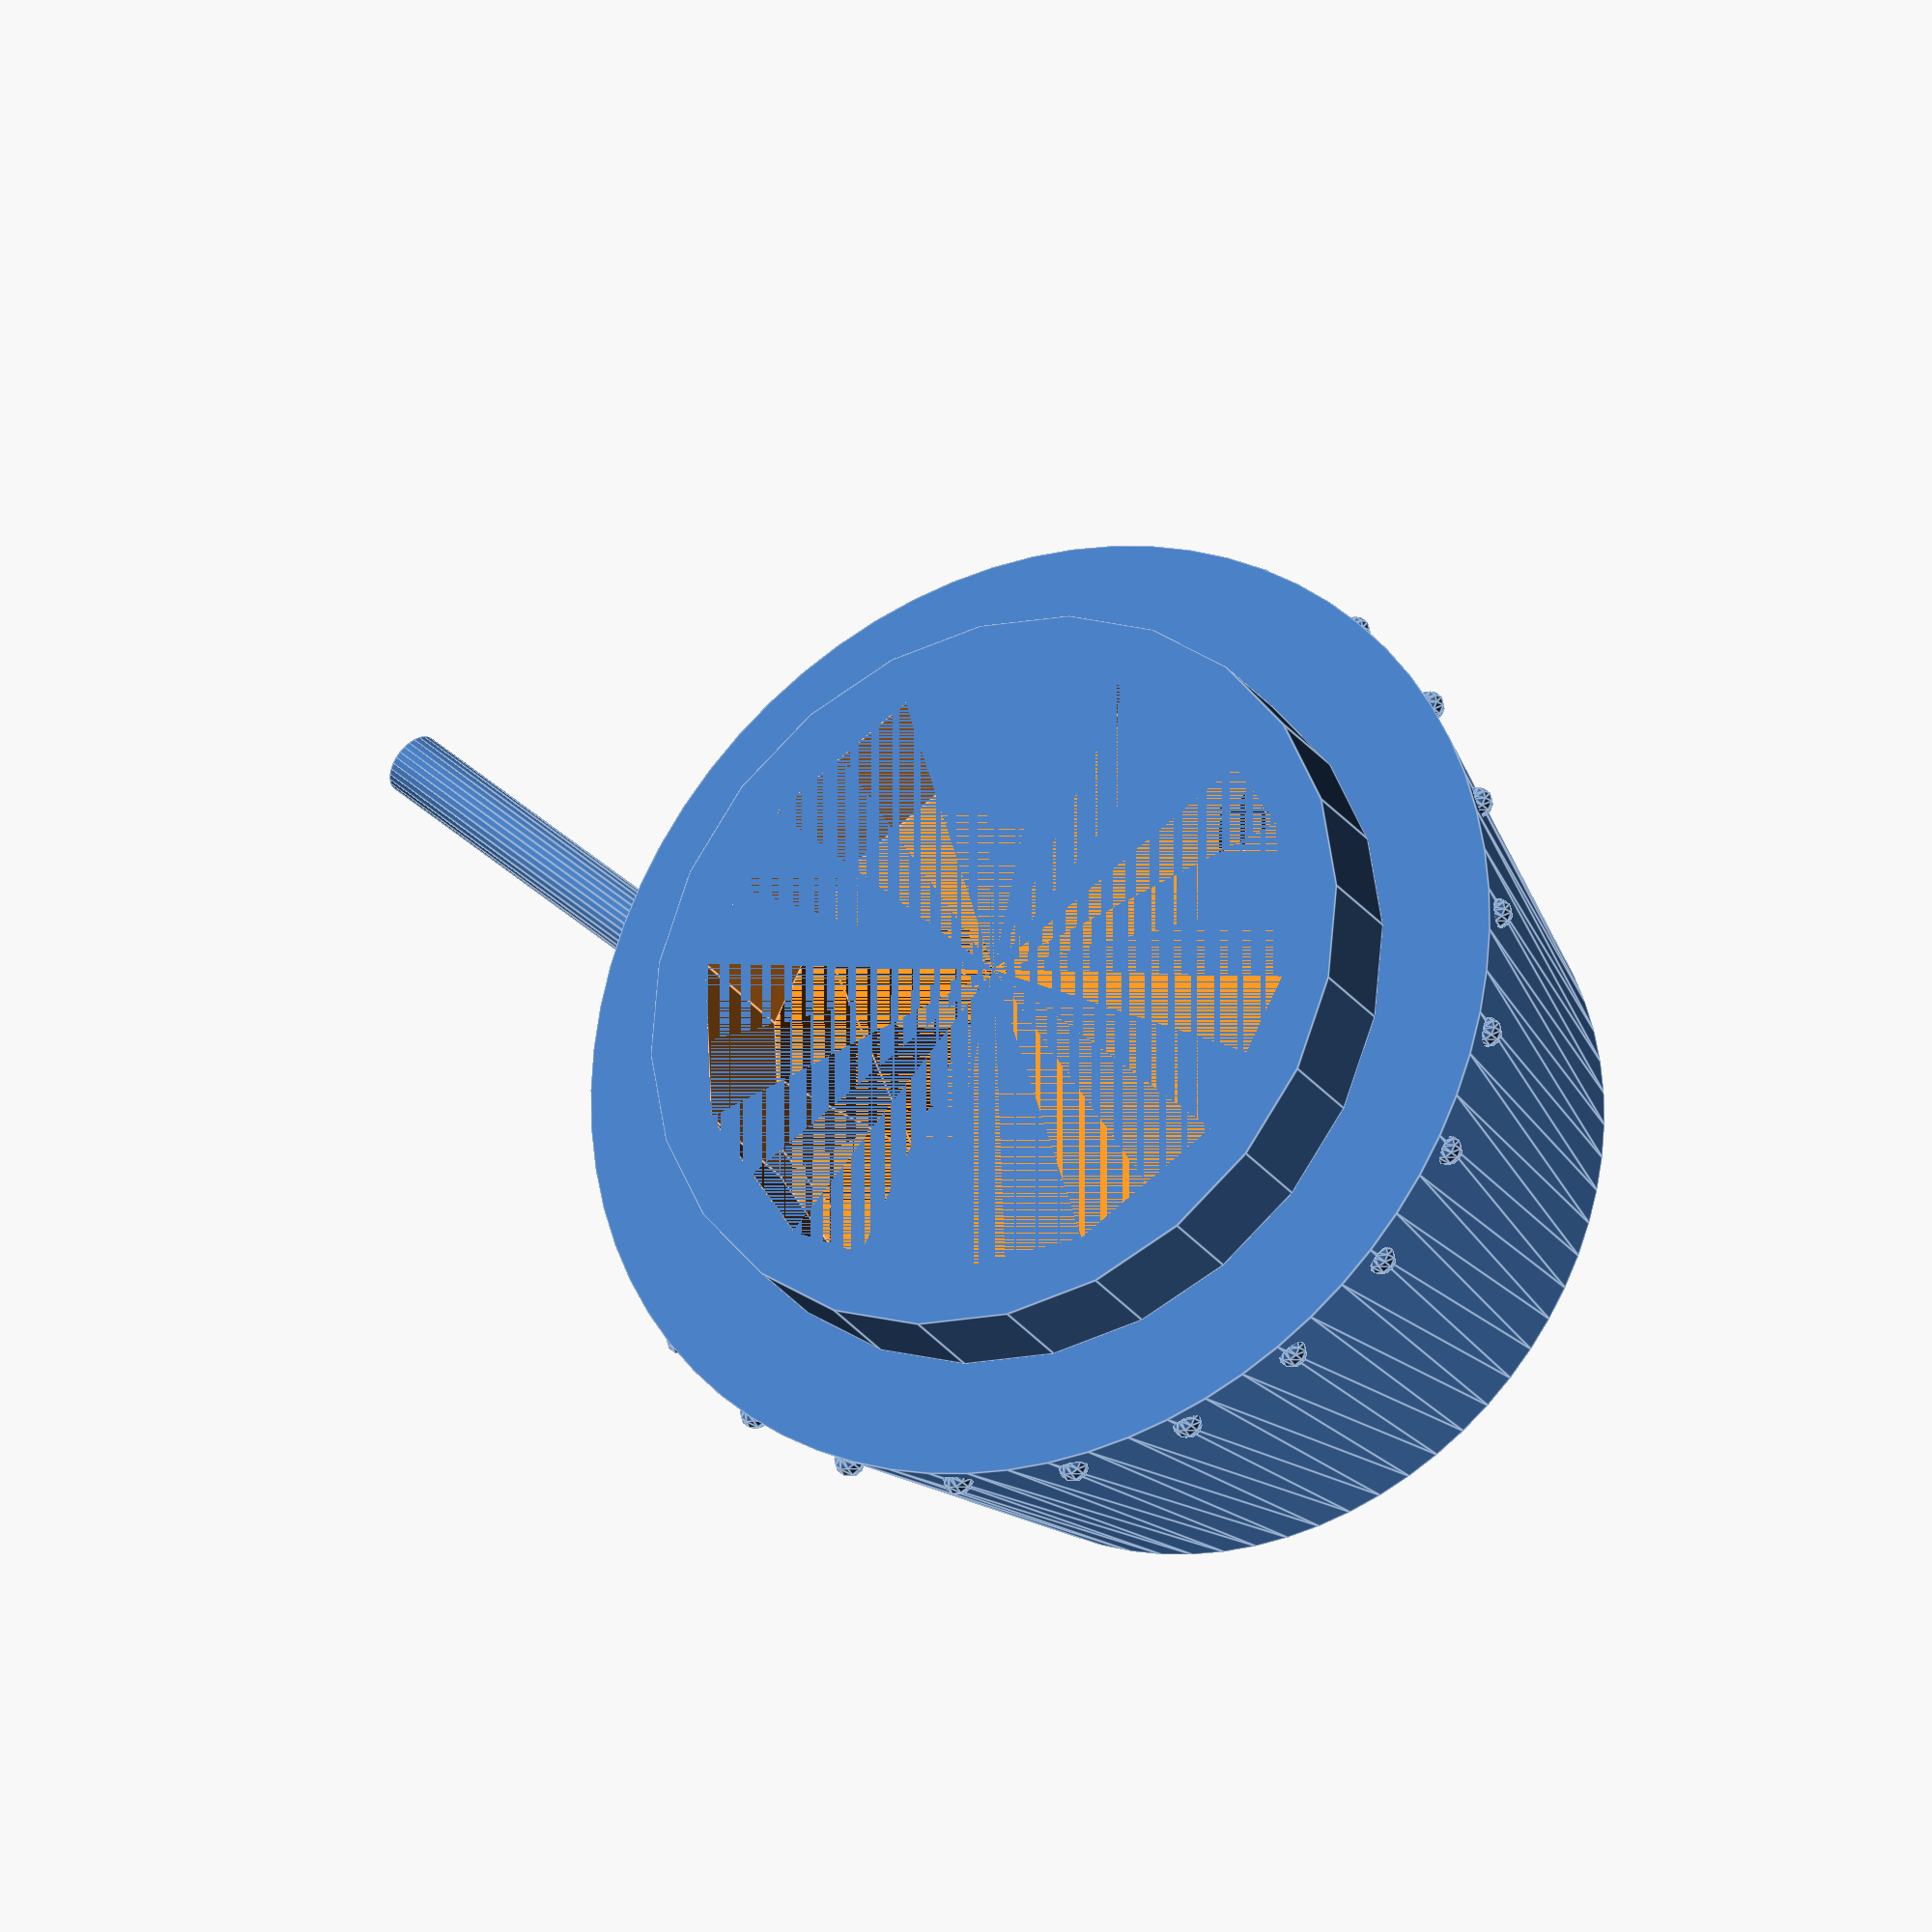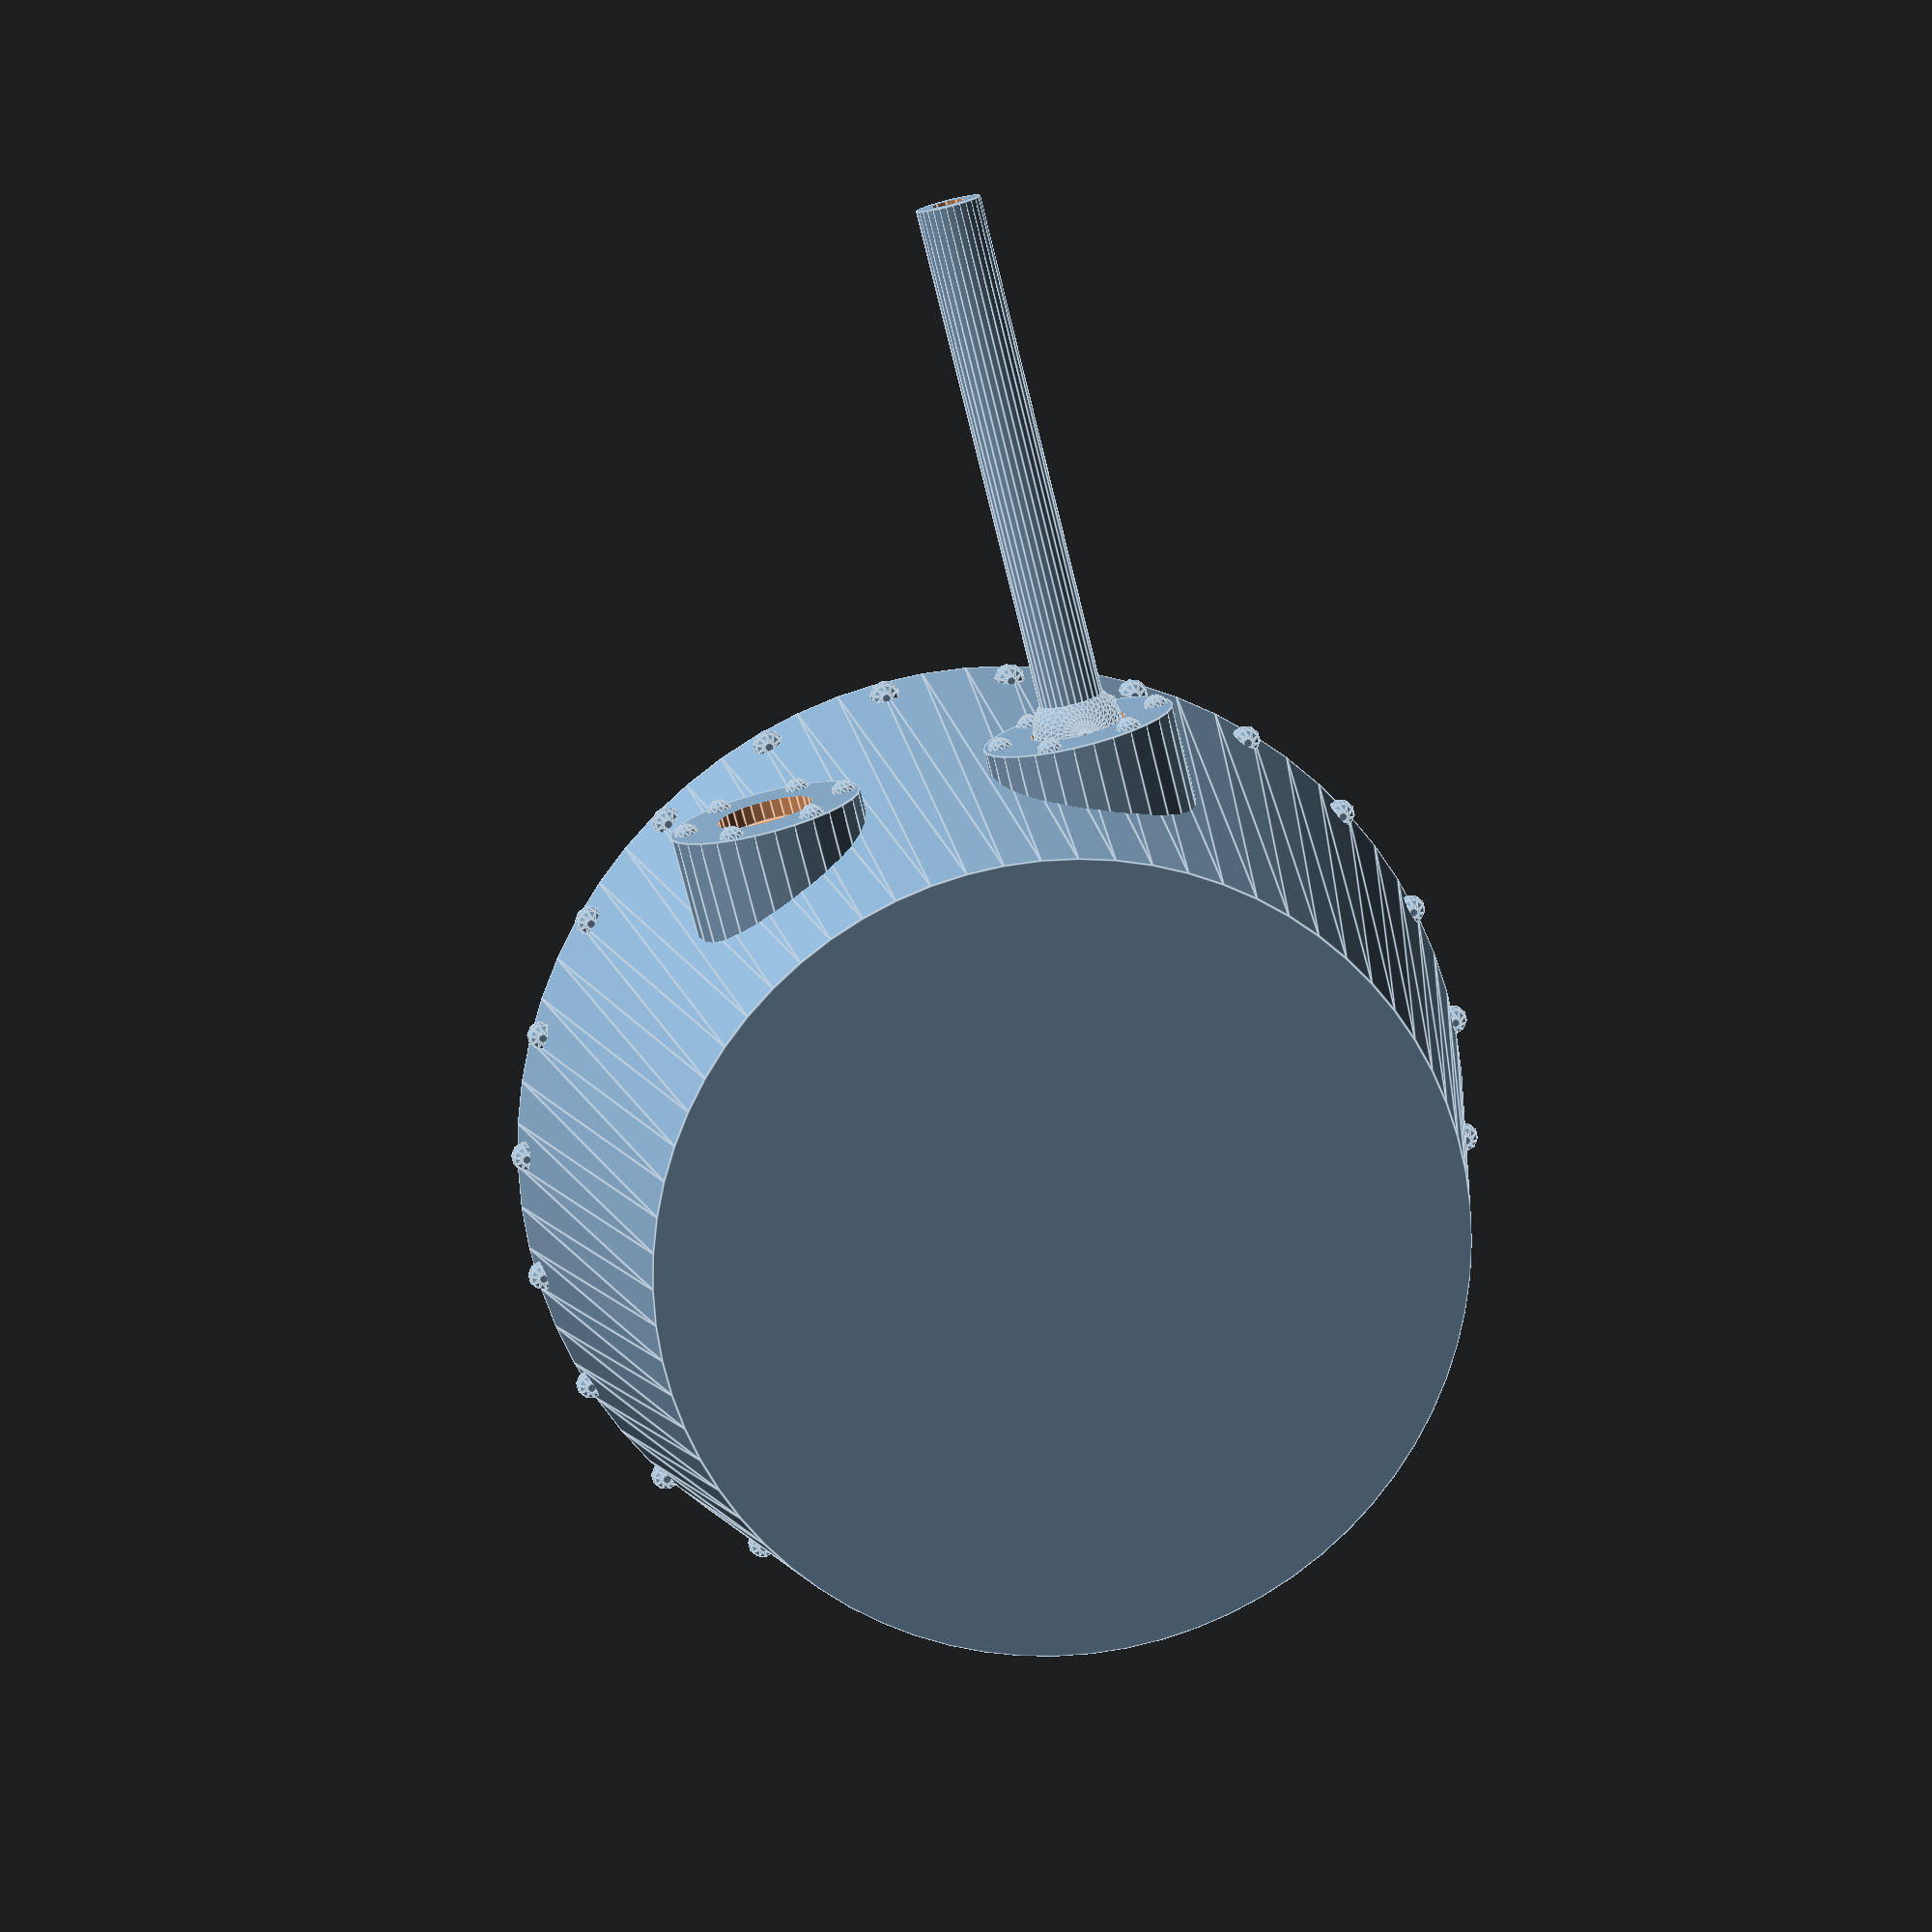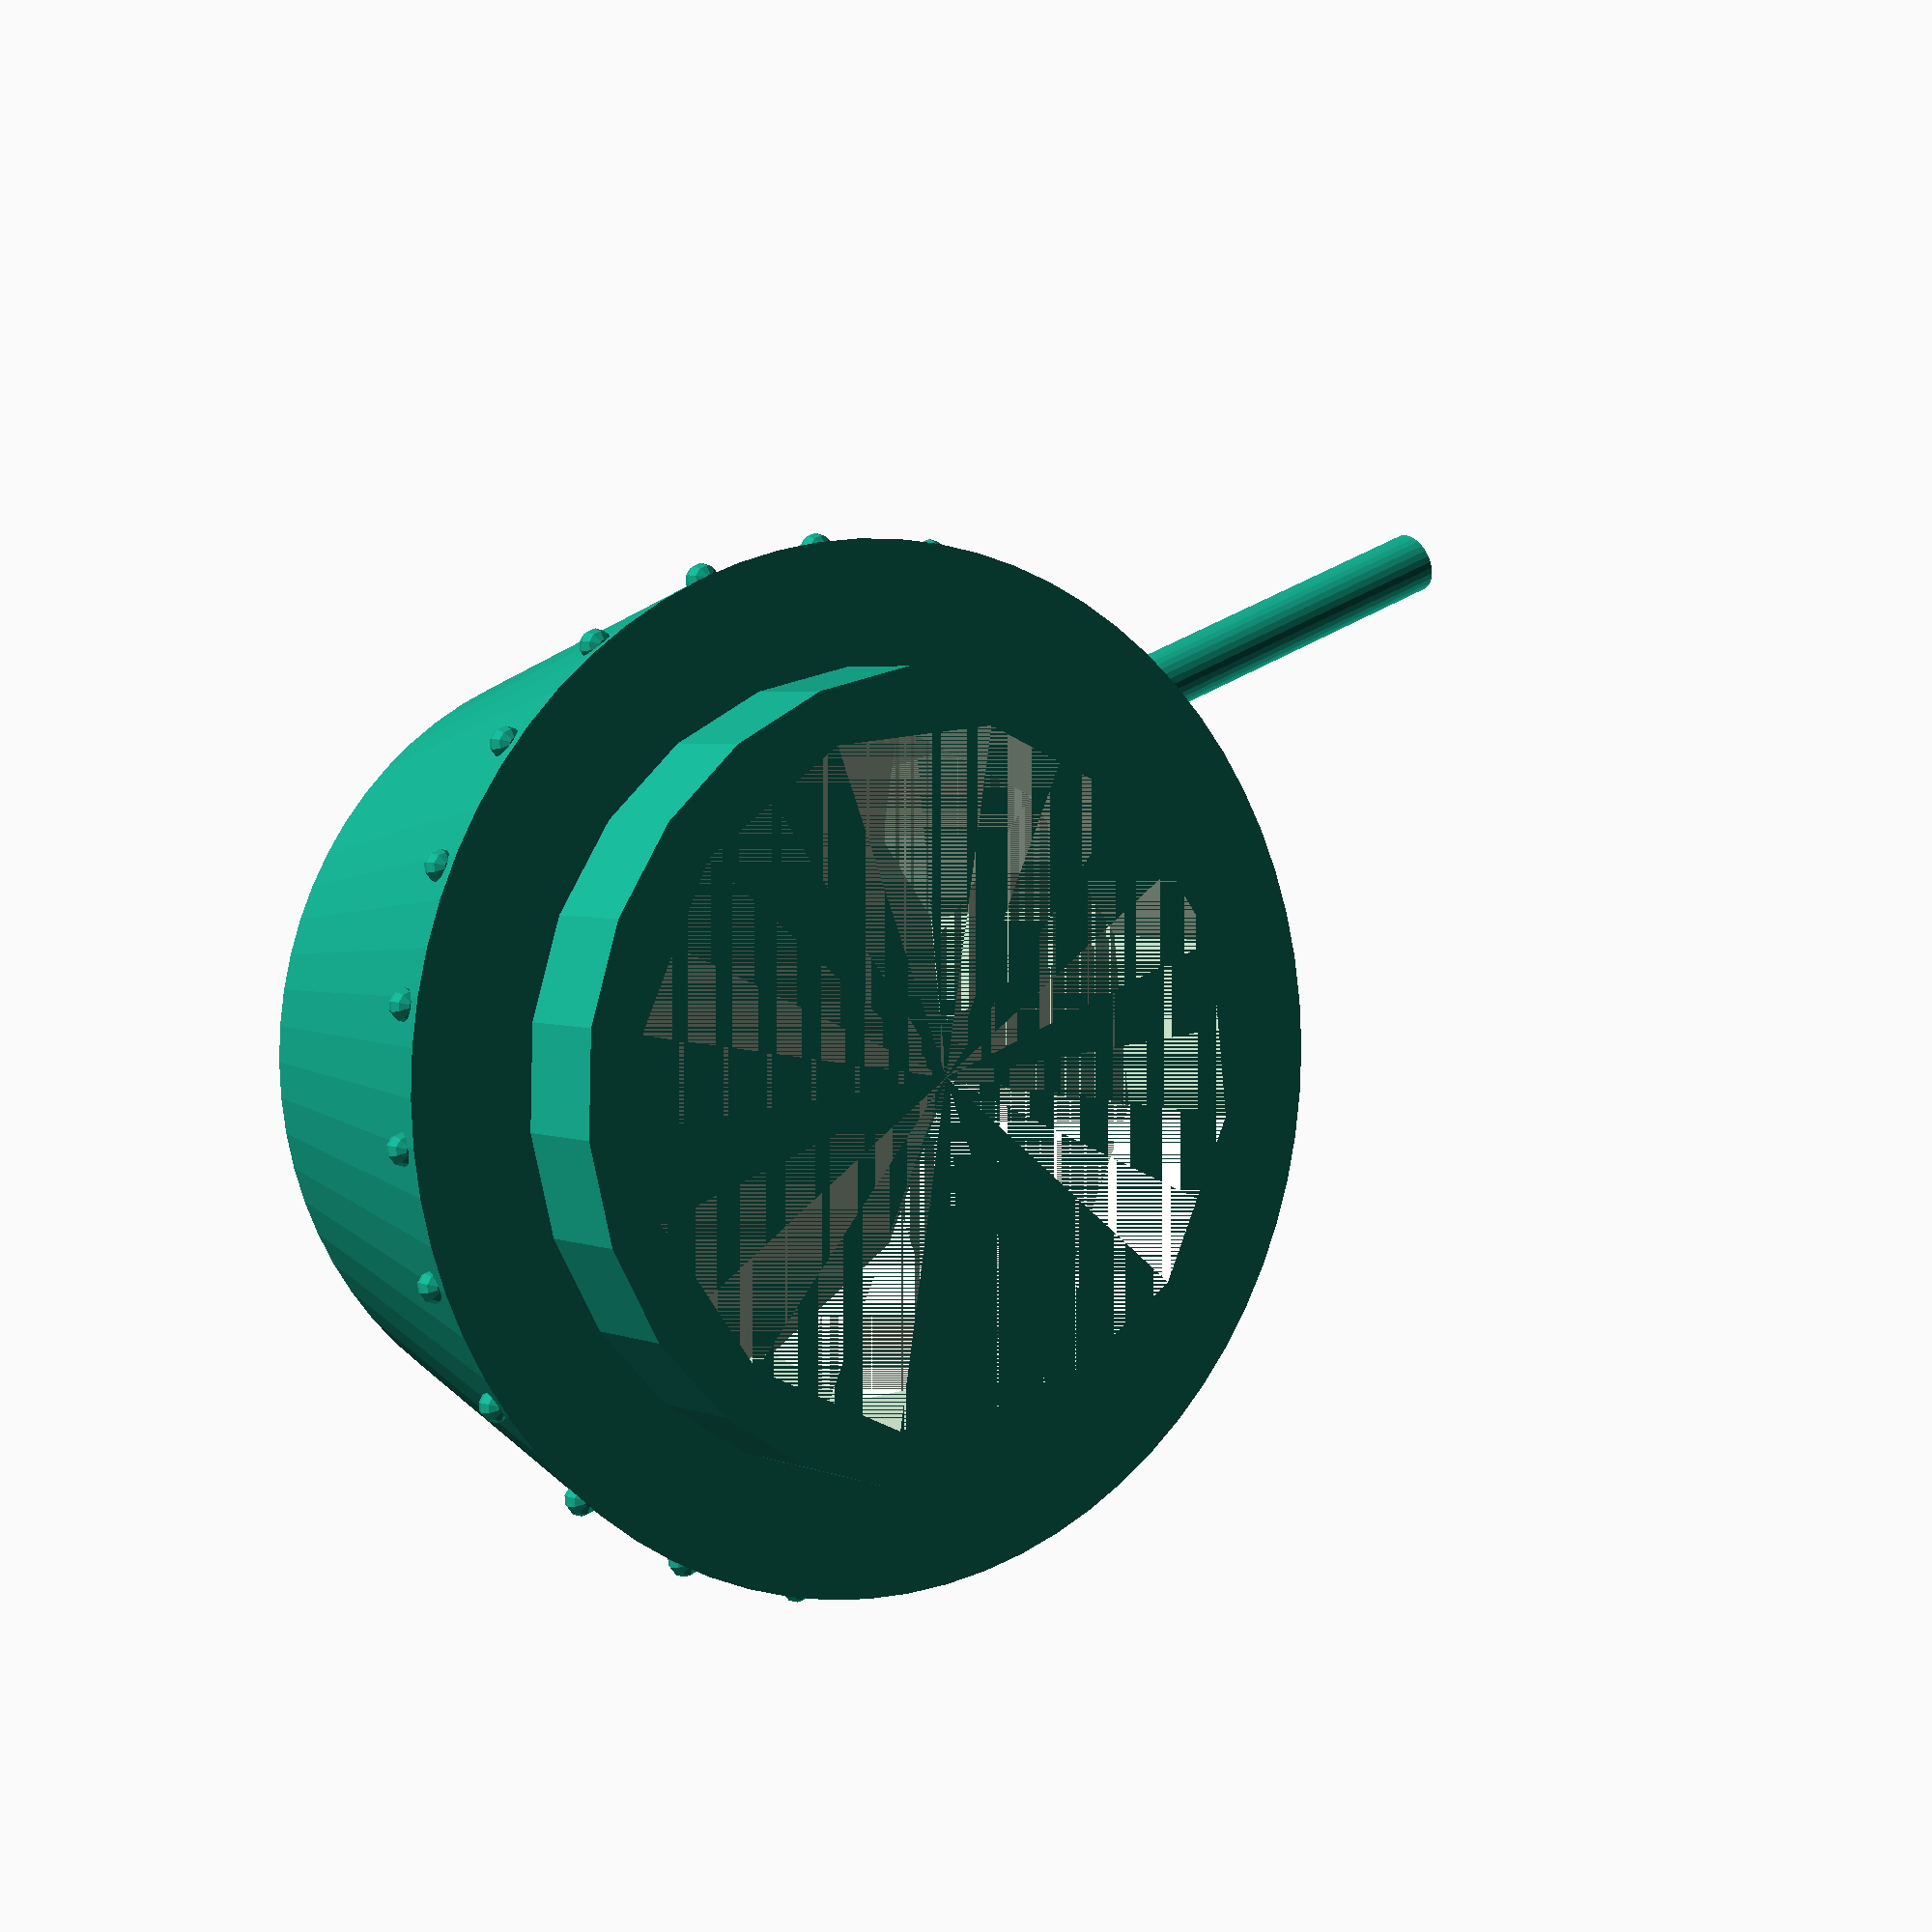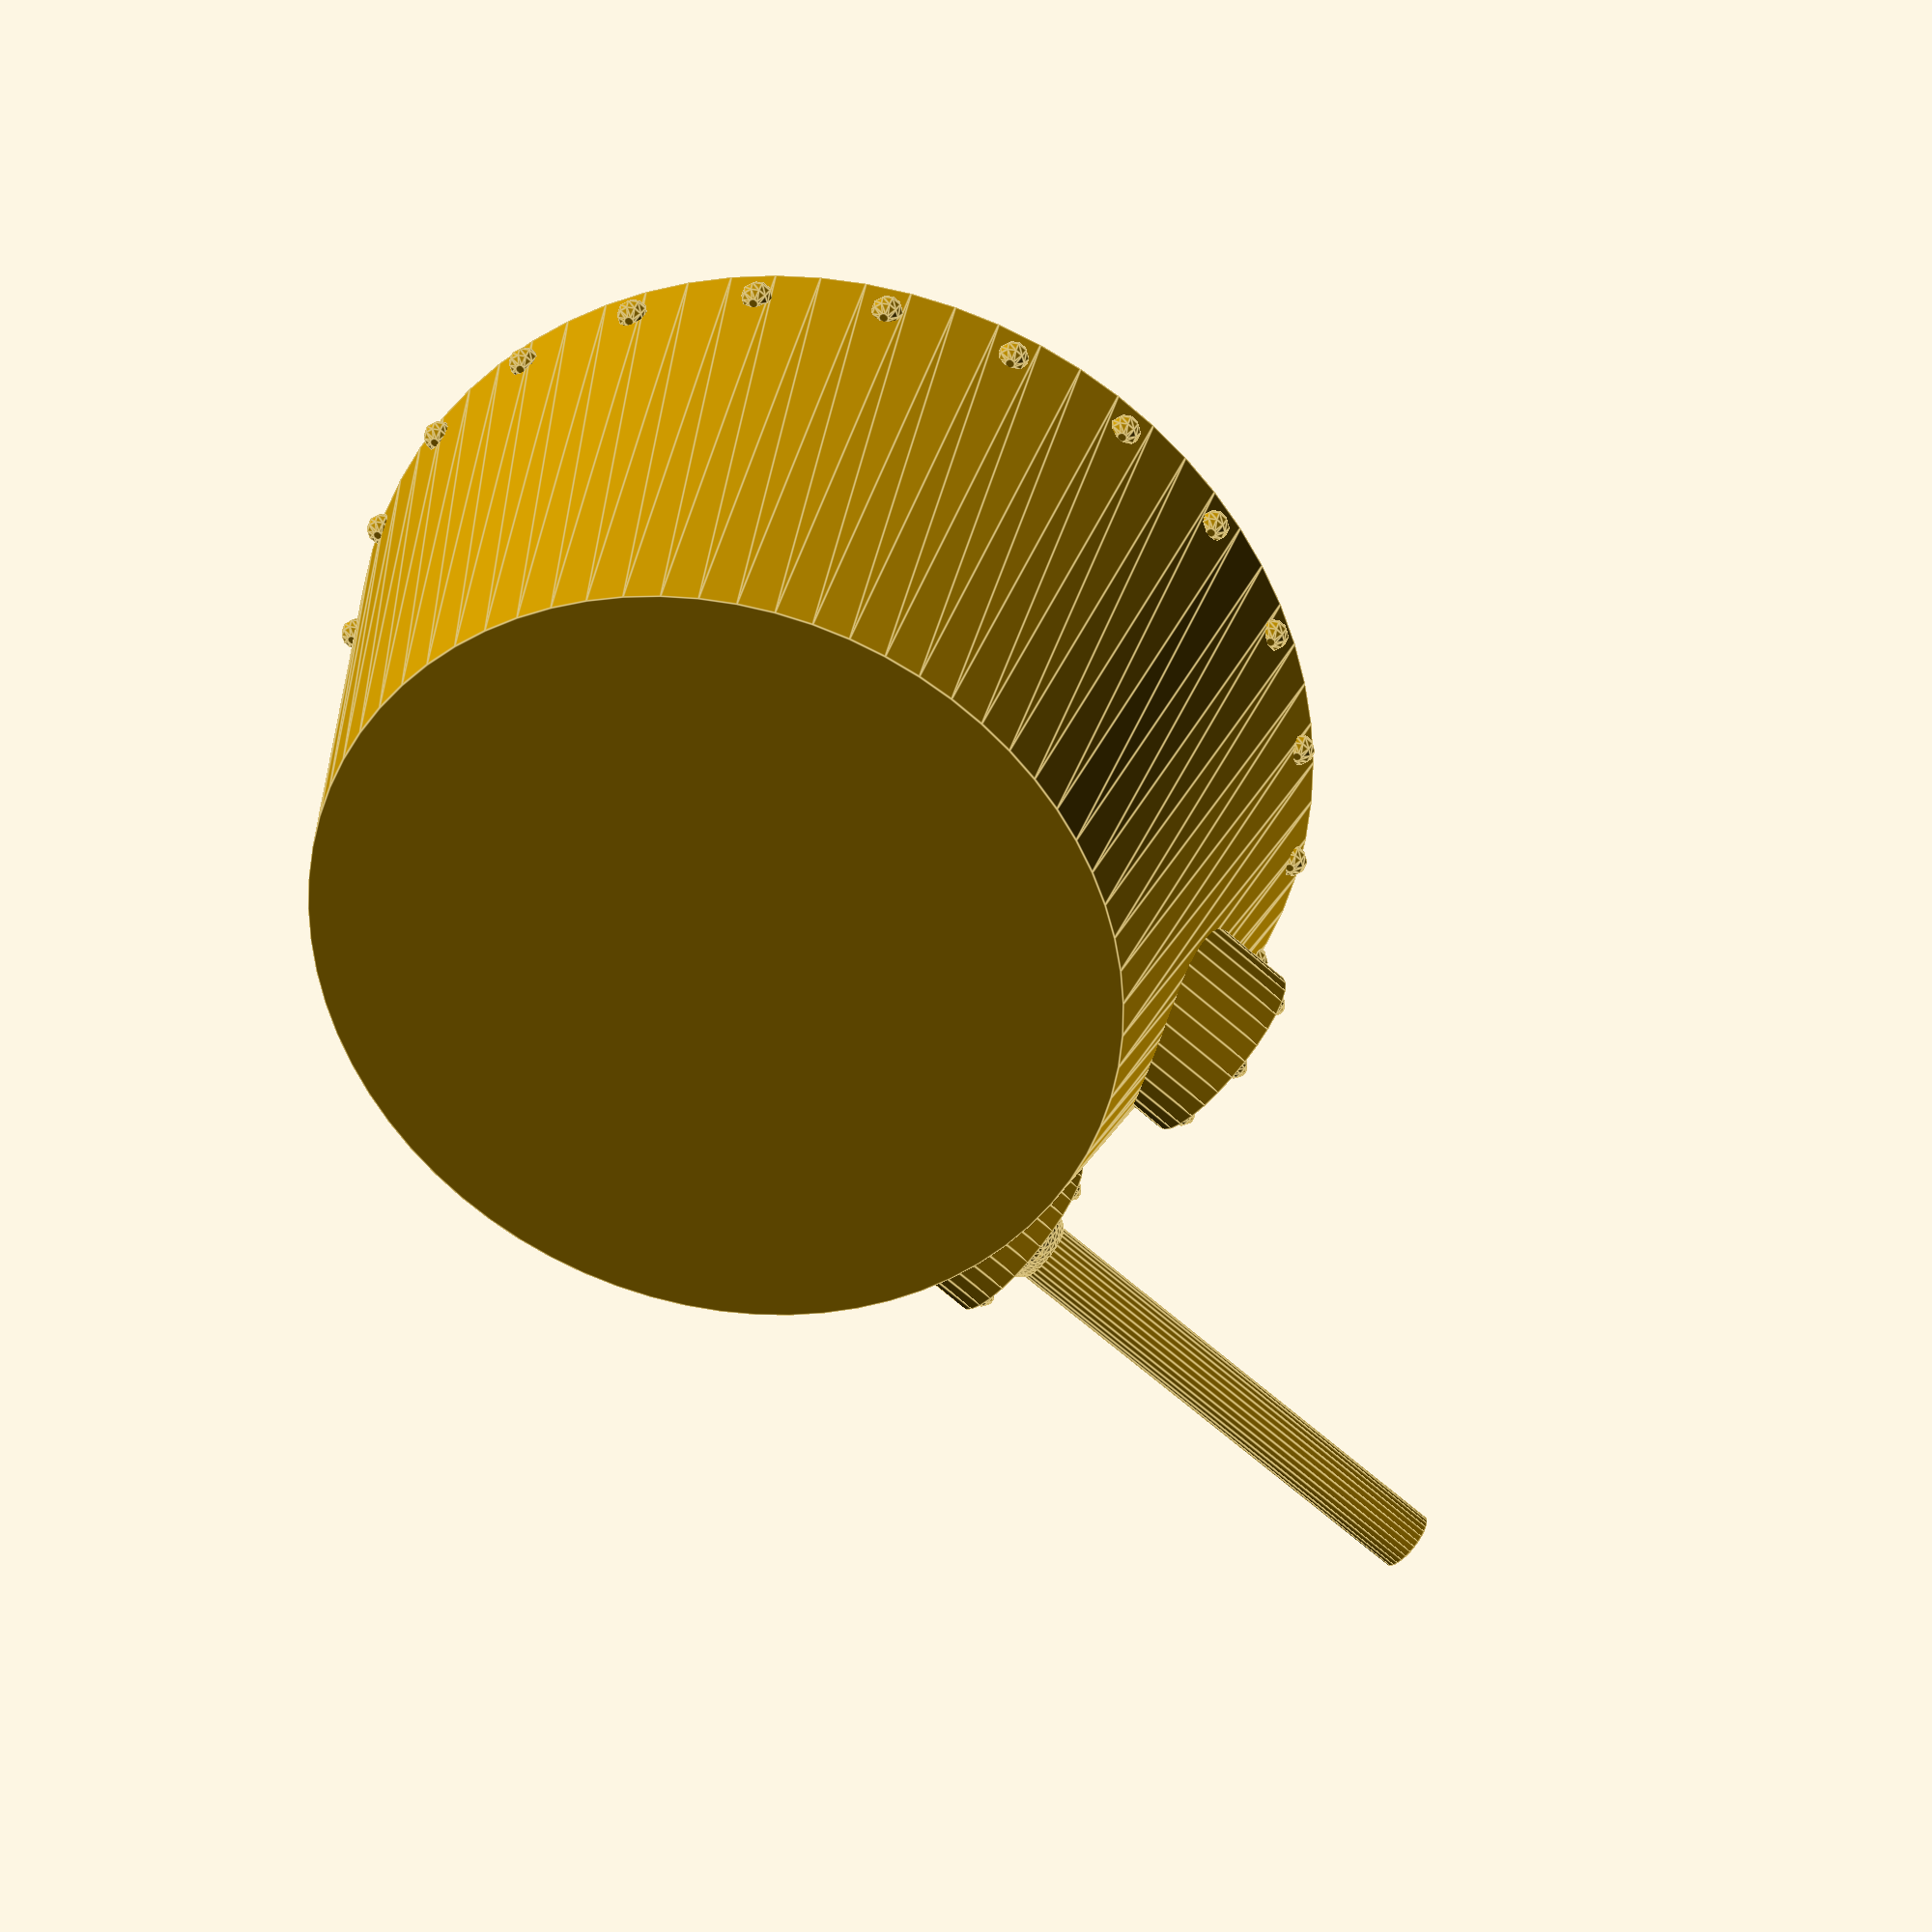
<openscad>
turret_bottom=19/2; 
turret_top=15/2;
ring_height=2;
ring_polygon=24;

//砲塔基本部分
module turm_basic(turm_h, turm_r1, turm_r2){
	cylinder(h=turm_h, r1=turm_r1, r2=turm_r2);
}

//リベット基本部分
module rivet_basic(rivet_r, rivet_number, rivet_height, sphere_r){
	for(i=[0:rivet_number-1]){
		a=i*(360/rivet_number);	
		translate([rivet_r*cos(a), rivet_r*sin(a), rivet_height]){
			sphere(sphere_r, $fn=10); //リベットの半径
		}
	}
}

//ガンポート基本部分
module gunport_basic(gunport_y, gunport_r, gunport_height, translate_x, cylinder_height, $fn=30){
	for(y=[-gunport_y:gunport_y*2:gunport_y]){
		translate([translate_x, y, gunport_height]){
			rotate([0, 90, 0]){
				cylinder(h=cylinder_height, r=gunport_r);
			}
		}
	}
}

//ガンポートのリベット
module gunport_rivet(){
	for(y=[-3:3*2:3]){
		translate([8, y, 5]){
			rotate([90, 0, 0]){
				rotate([0, 90, 0]){
					rivet_basic(1.5, 6, 0.65, 0.25); //リベット
				}
			}
		}
	}
}

//砲塔部分のモデリング
module turret(r=turret_bottom-0.15, rivet_number=24){
	turm_basic(9, turret_bottom, turret_top, $fn=70); //砲塔本体
	rivet_basic(r, 24, 0.65, 0.3); //リベット
	difference(){
		gunport_basic(3, 1.8, 5, 3.7, 5, $fn=30);
		gunport_basic(3, 1.8/2, 5, 8.35, 1, $fn=30);
	}
}

//銃身
module barrel(){
	translate([3.6, -3, 5]){
		rotate([0, 90, 0]){
			cylinder(h=15, r=0.6, $fn=30);
		}
	}
	translate([8.65, -3, 5]){ //銃身基部
		sphere(r=1.8/2-0.05, $fn=35);
	}
}


//ターレットリング
module ring($fn=ring_polygon){
	translate([0, 0, -ring_height]){
		cylinder(h=ring_height, r=14.5/2);
	}
}

//各モジュールを結合
module target(){
	union(){
		turret();
		ring();
		barrel();
		gunport_rivet();
	}
}

//減算用モジュール
module tool($fn=ring_polygon/2, turret_thickness=1){
	translate([17.5, -3, 5]){ //マズル
		rotate([0, 90, 0]){
			cylinder(h=3, r=0.3, $fn=10);
		}
	}
	translate([0, 0, -ring_height]){ //ターレットリング
		cylinder(h=ring_height+turret_thickness, r=12.5/2);
	}
	translate([0, 0, turret_thickness]){ //砲塔内部
		turm_basic(6.5, turret_bottom-turret_thickness, turret_top-turret_thickness);
	}
}

//targetからtoolを減算
difference(){
	target();
	tool();
}

</openscad>
<views>
elev=204.8 azim=137.3 roll=333.8 proj=o view=edges
elev=347.1 azim=255.9 roll=352.2 proj=p view=edges
elev=177.1 azim=21.1 roll=34.3 proj=p view=solid
elev=147.9 azim=218.7 roll=167.9 proj=p view=edges
</views>
